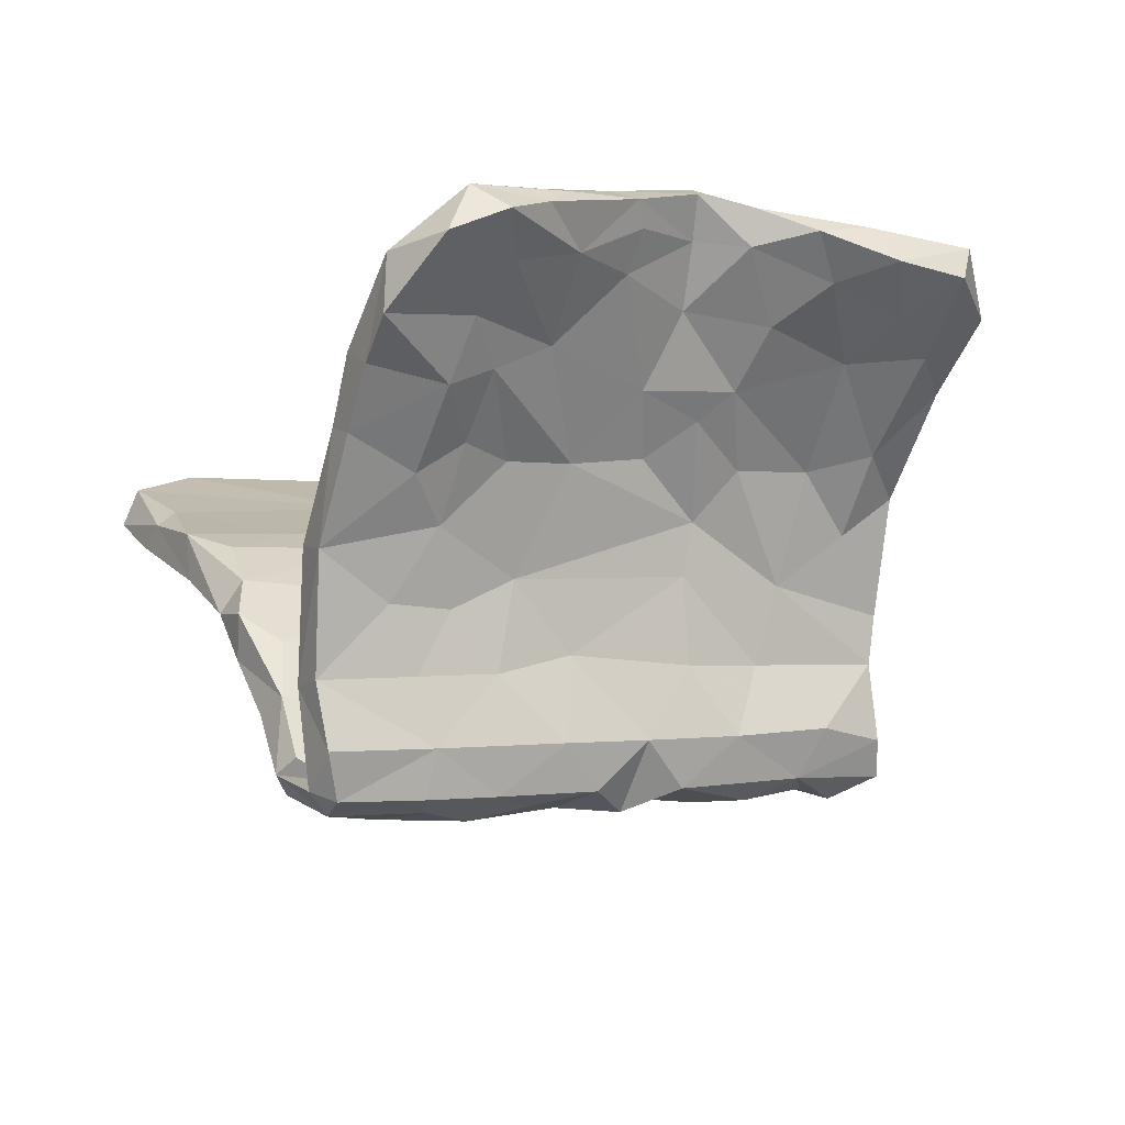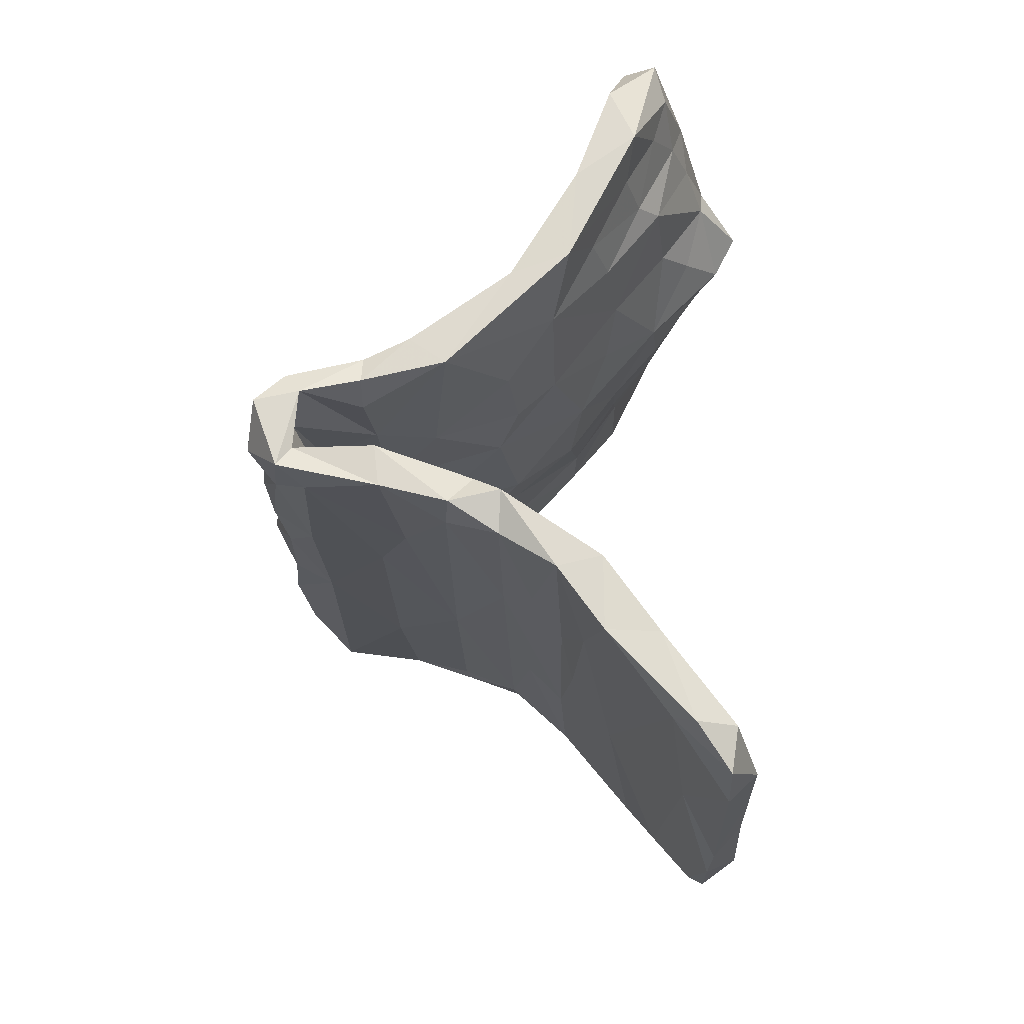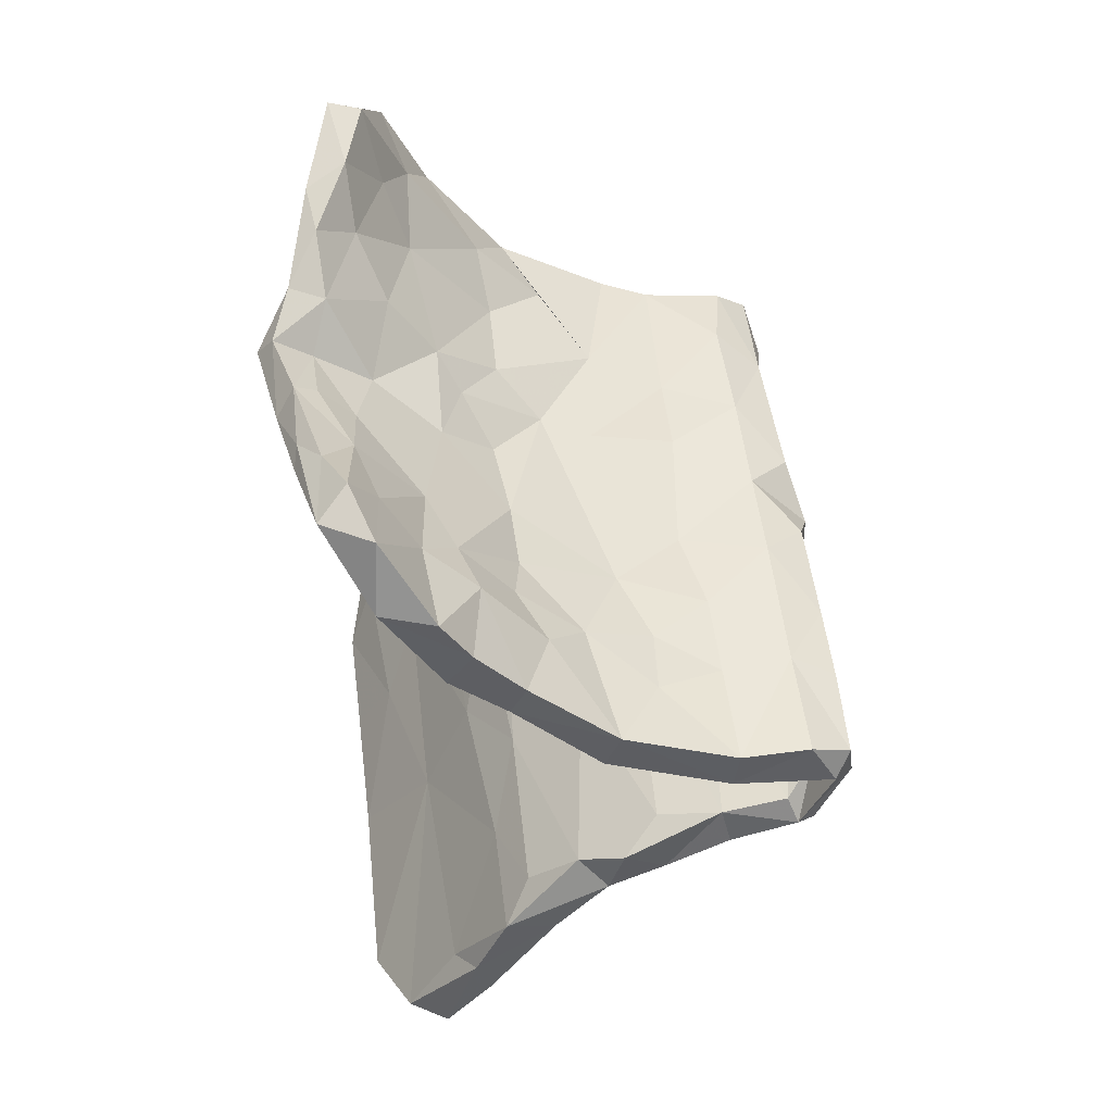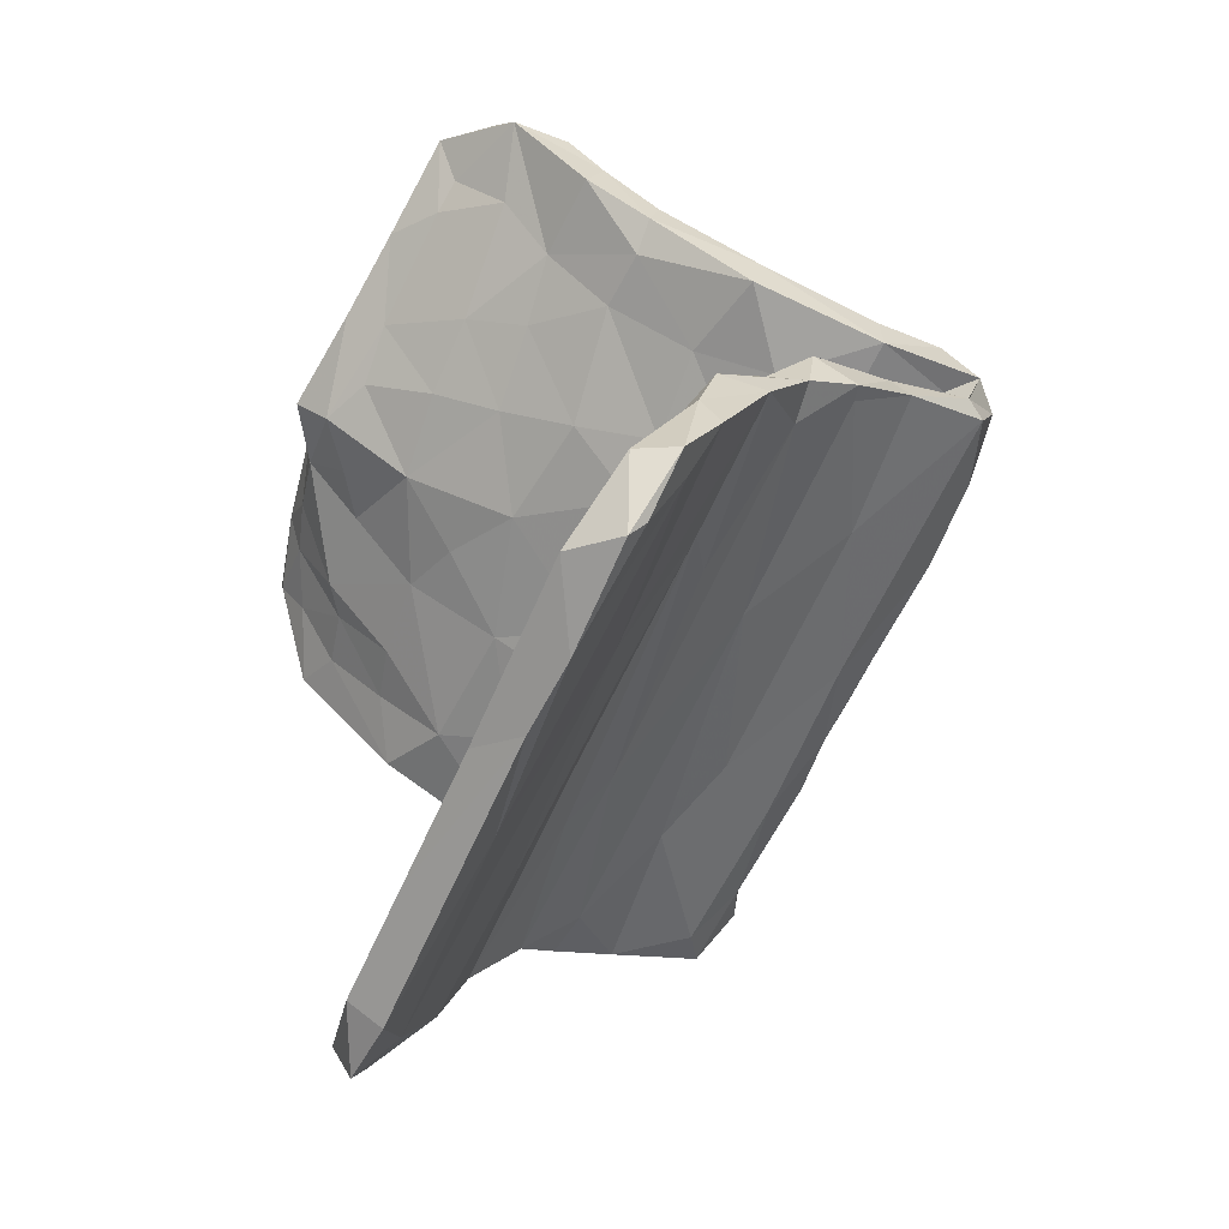
<metadata>
{"format":"obj","ext":"obj","renderer":"f3d","projection":"perspective","resolution":1024,"background":"white","views":[{"elev":71.4,"azim":169.0,"up":"+Y"},{"elev":-48.8,"azim":-87.6,"up":"+Y"},{"elev":77.8,"azim":82.6,"up":"+Y"},{"elev":-29.7,"azim":62.5,"up":"+Y"}]}
</metadata>
<code>
v 0.136 0.07185 -0.4517
v -0.3996 -0.2676 -0.459
v 0.2408 0.08477 -0.4596
v -0.05035 -0.1041 -0.4314
v 0.2984 0.225 -0.4467
v -0.2415 -0.1677 -0.4552
v 0.304 0.1708 -0.4536
v -0.4898 -0.2422 -0.4413
v -0.01654 -0.02623 -0.4672
v 0.01876 0.06423 -0.4464
v -0.3467 -0.2198 -0.442
v -0.1269 -0.02328 -0.4478
v 0.3857 0.1518 -0.4443
v 0.4563 0.2413 -0.447
v 0.1819 0.157 -0.447
v -0.1503 -0.1414 -0.448
v -0.3387 -0.1438 -0.4404
v 0.09242 -0.01793 -0.4404
v 0.4762 0.2866 -0.4134
v 0.4348 0.3007 -0.4423
v 0.4328 0.358 -0.3752
v -0.32 -0.2646 -0.4196
v -0.4323 -0.3462 -0.4023
v -0.1651 -0.07086 -0.399
v 0.4341 0.2734 -0.3743
v 0.1757 0.1056 -0.3908
v 0.03438 -0.004968 -0.3961
v -0.4017 -0.1126 -0.37
v 0.5182 0.1738 -0.3827
v 0.3075 0.1941 -0.3773
v 0.4324 0.2172 -0.3884
v -0.403 -0.21 -0.3845
v -0.1079 -0.1003 -0.3927
v -0.2638 -0.1639 -0.3874
v 0.05564 0.1408 -0.3759
v 0.0649 0.06007 -0.3805
v -0.08213 0.0592 -0.3756
v 0.1847 0.1346 -0.3749
v -0.1385 -0.1996 -0.3777
v -0.2616 -0.1179 -0.349
v -0.3733 -0.3379 -0.3598
v 0.1002 -0.06423 -0.3715
v 0.1716 0.05807 -0.3763
v 0.1329 0.02347 -0.3427
v -0.4981 -0.1905 -0.3897
v 0.2661 0.256 -0.3749
v 0.5282 0.1983 -0.3529
v -0.2404 -0.02821 -0.3754
v 0.1468 0.205 -0.2576
v 0.4902 0.2269 -0.3384
v 0.1162 0.1061 -0.2769
v -0.3176 -0.1361 -0.2491
v 0.3079 0.1322 -0.3716
v -0.07797 -0.1123 -0.243
v -0.09268 -0.01976 -0.3753
v -0.4403 -0.3125 -0.3757
v 0.02283 0.1363 -0.2287
v -0.06729 -0.1815 -0.2571
v -0.4974 -0.2319 -0.3634
v -0.2982 -0.05382 -0.2518
v 0.3681 0.2492 -0.2426
v -0.5104 -0.1687 -0.2565
v 0.2808 0.1992 -0.28
v -0.2909 -0.2104 -0.3464
v 0.3278 0.04265 -0.2604
v -0.4097 -0.3801 -0.2305
v 0.2765 0.2784 -0.2586
v -0.1776 0.02447 -0.2518
v 0.4975 0.212 -0.2306
v -0.4998 -0.2113 -0.2596
v 0.2625 0.08304 -0.2505
v -0.4456 -0.3195 -0.2368
v -0.4386 -0.2084 -0.2611
v 0.5388 0.1637 -0.2413
v -0.3606 -0.02314 -0.1282
v 0.4332 0.3674 -0.2602
v -0.2521 -0.06971 -0.1505
v -0.1866 -0.2655 -0.2036
v -0.388 -0.3468 -0.07274
v -0.1325 -0.1596 -0.16
v 0.1888 0.1626 -0.1963
v 0.5356 0.1237 -0.1407
v 0.4833 0.1753 -0.1271
v 0.4648 0.3067 -0.2471
v 0.2031 -0.07002 -0.1385
v -0.5363 -0.1489 -0.1769
v -0.1305 -0.03556 -0.2437
v 0.2045 0.2713 -0.1563
v 0.2997 0.3374 -0.1493
v 0.002741 -0.1185 -0.08165
v -0.3911 -0.404 -0.1155
v -0.3153 -0.3727 -0.1233
v 0.5637 0.1328 -0.1321
v 0.2201 0.2136 -0.1156
v -0.3948 -0.383 -0.02679
v 0.1603 -0.007116 -0.1368
v -0.3643 -0.05468 -0.01506
v -0.2308 0.01676 -0.002902
v 0.547 0.1733 -0.06581
v 0.03939 0.06866 -0.1898
v 0.3428 0.282 -0.1242
v 0.5824 0.09913 -0.0355
v 0.2488 -0.007814 -0.03365
v 0.5272 0.05853 -0.04227
v 0.3907 0.4451 -0.07534
v -0.4949 -0.04045 -0.05509
v -0.195 0.06936 -0.109
v 0.1561 0.2384 -0.01963
v -0.5157 -0.1891 -0.1159
v -0.2278 0.09495 -0.02548
v 0.1992 0.3575 -0.04342
v -0.0378 -0.2656 -0.03798
v -0.3418 -0.4346 -0.03251
v 0.4165 0.3859 -0.045
v -0.3177 0.1258 0.03954
v 0.07064 0.1713 -0.01491
v 0.3218 -0.09043 -0.002907
v 0.09408 0.229 -0.1114
v 0.1357 0.4324 0.05917
v 0.5347 0.1205 0.009296
v -0.09232 -0.3308 0.0145
v -0.1316 0.04234 -0.04091
v -0.3321 -0.5076 0.06244
v -0.4691 -0.01716 0.06783
v -0.442 0.06396 0.03686
v -0.2584 0.06647 0.06513
v 0.3138 0.5561 0.06163
v -0.5943 -0.04793 -0.00175
v 0.277 0.3329 -0.01566
v -0.06434 -0.2065 -0.003106
v 0.3361 0.5135 0.09113
v 0.2222 0.4512 0.01641
v -0.5622 0.058 0.04547
v 0.6299 0.02149 0.05966
v 0.02959 -0.2036 0.06478
v -0.0323 0.2826 0.04818
v 0.6222 0.03069 0.1416
v 0.4046 -0.09246 0.0552
v 0.07362 0.353 0.04585
v -0.3405 -0.4949 0.1397
v 0.02677 -0.3082 0.06395
v -0.3282 -0.4006 0.05912
v -0.1566 0.2062 0.06248
v -0.6097 -0.01629 0.1002
v -0.2572 0.223 0.1036
v 0.5474 0.05157 0.09509
v 0.1473 0.5533 0.1113
v 0.2911 -0.08817 0.09153
v 0.2149 0.4197 0.1014
v 0.2001 -0.2442 0.08011
v 0.3278 -0.2669 0.1466
v -0.09241 0.1928 0.1153
v 0.07668 0.2784 0.09031
v -0.661 0.2055 0.1489
v -0.09964 -0.4485 0.1035
v -0.1896 -0.3832 0.1204
v -0.3271 0.2443 0.1357
v -0.6855 0.1121 0.1166
v 0.268 0.6377 0.1349
v 0.07264 0.5167 0.1392
v 0.452 -0.06398 0.1416
v -0.2782 -0.6048 0.1383
v -0.5544 0.07858 0.142
v 0.3015 0.4645 0.09529
v -0.5223 0.2172 0.1597
v 0.02851 -0.2528 0.1134
v 0.2092 -0.2294 0.1674
v 0.2281 0.7079 0.1791
v 0.2924 0.5881 0.1798
v -0.02588 0.4687 0.1802
v 0.6472 -0.1074 0.2372
v 0.08847 0.6123 0.1917
v -0.7209 0.1709 0.2203
v -0.3414 0.1783 0.183
v -0.2015 0.2902 0.2572
v 0.08797 0.4363 0.1801
v -0.2709 -0.6066 0.2309
v -0.4702 0.1187 0.1685
v 0.7088 -0.1136 0.1821
v -0.3988 0.3249 0.2048
v -0.1627 -0.6972 0.2443
v -0.1711 0.3043 0.1434
v 0.6943 -0.2071 0.2311
v -0.2296 0.1878 0.1633
v -0.6282 0.1693 0.2054
v 0.6775 -0.06508 0.2019
v -0.01531 0.334 0.1787
v 0.01082 0.4731 0.2556
v -0.6188 0.287 0.1905
v -0.7586 0.2534 0.1796
v -0.7425 0.363 0.264
v -0.5075 0.3701 0.2426
v -0.09986 -0.4422 0.1876
v -0.6175 0.4074 0.245
v -0.5453 0.2071 0.2283
v 0.2036 -0.5349 0.2708
v -0.256 0.3627 0.2441
v 0.166 0.5236 0.1845
v -0.1668 0.4828 0.2724
v 0.207 0.7318 0.2668
v -0.02104 -0.4992 0.2531
v 0.1389 0.6234 0.249
v 0.3158 -0.3161 0.2559
v 0.751 -0.2015 0.2658
v -0.6474 0.2696 0.2572
v -0.08793 0.3842 0.2644
v -0.1974 -0.7389 0.2804
v -0.7189 0.3761 0.2088
v 0.01531 0.6683 0.2448
v -0.5039 0.2408 0.2642
v -0.3778 0.4407 0.3007
v -0.1336 -0.6799 0.3351
v -0.6915 0.3274 0.2811
v 0.7056 -0.3023 0.2968
v -0.1708 -0.7276 0.3483
v -0.09171 0.5859 0.2762
v 0.0121 0.77 0.2839
v 0.1136 0.7997 0.2517
v 0.5401 -0.43 0.3238
v -0.3702 0.2979 0.2753
v -0.5791 0.3419 0.2954
v -0.01635 -0.752 0.3347
v 0.06985 0.6937 0.3069
v -0.4912 0.4516 0.3032
v -0.1249 -0.7896 0.3361
v 0.4249 -0.4916 0.3315
v -0.1819 0.4332 0.3464
v -0.5016 0.3833 0.3238
v -0.401 0.4043 0.3521
v 0.1107 -0.5164 0.3148
v -0.05361 0.6902 0.3216
v 0.03353 0.6499 0.3196
v -0.03592 -0.7114 0.3845
v -0.2872 0.4334 0.3314
v -0.5809 0.4056 0.3139
v 0.06746 0.7687 0.3352
v -0.3156 0.3463 0.3236
v -0.2031 0.5269 0.3261
v -0.2017 0.5655 0.3595
v 0.3477 -0.487 0.3804
v 0.7003 -0.3255 0.3227
v 0.7159 -0.2036 0.3283
v 0.6273 -0.3283 0.3841
v 0.1401 -0.6084 0.3823
v -0.396 0.463 0.3573
v -0.1159 0.5121 0.3436
v -0.04876 0.6441 0.3672
v -0.09137 0.6334 0.3602
v -0.2559 0.3987 0.3821
v -0.1611 0.5434 0.3926
v -0.3061 0.4825 0.3902
v -0.3018 0.4439 0.4187
f 246 247 250
f 244 240 230
f 224 245 211
f 224 235 245
f 228 229 245
f 229 220 237
f 230 233 244
f 222 226 244
f 245 235 228
f 210 220 229
f 228 210 229
f 230 212 233
f 221 228 235
f 213 221 235
f 222 244 233
f 235 191 213
f 212 215 233
f 181 222 225
f 225 222 233
f 215 225 233
f 247 248 250
f 248 239 250
f 227 246 249
f 249 246 250
f 239 251 250
f 250 251 252
f 252 249 250
f 234 211 251
f 229 249 252
f 251 245 252
f 245 229 252
f 229 237 249
f 19 21 84
f 8 2 23
f 8 23 59
f 45 8 59
f 17 8 45
f 2 22 23
f 2 11 22
f 17 2 8
f 11 2 17
f 17 45 28
f 11 6 22
f 22 6 16
f 11 17 6
f 12 6 17
f 12 16 6
f 17 48 12
f 39 16 4
f 16 12 4
f 12 9 4
f 9 18 4
f 9 10 18
f 9 37 10
f 9 12 37
f 4 18 42
f 10 1 18
f 1 10 15
f 18 3 42
f 18 1 3
f 3 1 15
f 7 3 15
f 5 15 46
f 7 15 5
f 3 13 29
f 7 13 3
f 7 14 13
f 14 5 20
f 7 5 14
f 20 5 46
f 29 14 47
f 14 19 47
f 13 14 29
f 19 25 31
f 14 20 19
f 19 20 21
f 20 46 21
f 157 180 197
f 181 151 196
f 174 184 175
f 157 197 182
f 196 151 183
f 167 201 203
f 184 152 175
f 175 187 206
f 175 152 187
f 170 182 199
f 161 167 203
f 176 188 187
f 172 170 209
f 172 160 170
f 176 198 188
f 198 164 169
f 147 172 168
f 218 168 172
f 179 204 183
f 179 134 186
f 131 159 169
f 169 159 200
f 159 168 200
f 145 157 182
f 153 176 187
f 137 171 186
f 203 201 230
f 220 175 237
f 206 188 246
f 203 240 243
f 218 217 236
f 243 241 242
f 223 200 236
f 232 223 236
f 219 241 243
f 217 216 231
f 236 217 231
f 236 231 248
f 232 236 247
f 248 247 236
f 248 231 239
f 246 188 232
f 246 232 247
f 242 203 243
f 226 219 243
f 199 238 216
f 231 216 239
f 239 216 238
f 240 226 243
f 227 206 246
f 199 234 238
f 238 234 239
f 203 230 240
f 239 234 251
f 175 227 249
f 237 175 249
f 244 226 240
f 211 197 180
f 197 211 234
f 199 197 234
f 175 206 227
f 182 197 199
f 226 196 219
f 196 183 219
f 170 216 209
f 217 209 216
f 219 214 241
f 171 203 242
f 188 202 232
f 202 223 232
f 219 183 214
f 202 200 223
f 209 217 218
f 241 204 242
f 214 204 241
f 183 204 214
f 206 187 188
f 170 199 216
f 161 203 171
f 188 198 202
f 198 200 202
f 218 172 209
f 81 61 94
f 94 61 101
f 93 69 99
f 82 74 93
f 74 69 93
f 84 105 114
f 84 76 105
f 101 84 114
f 76 89 105
f 70 73 109
f 86 70 109
f 62 70 86
f 73 52 109
f 62 86 75
f 60 62 75
f 54 72 80
f 52 87 77
f 57 68 107
f 65 85 58
f 71 54 96
f 49 57 118
f 88 49 118
f 67 88 89
f 61 84 101
f 56 66 72
f 54 64 72
f 71 44 54
f 53 44 71
f 165 157 125
f 115 125 157
f 94 129 108
f 117 134 138
f 111 119 132
f 111 118 139
f 111 139 119
f 116 108 153
f 112 104 117
f 118 136 139
f 110 143 136
f 118 110 136
f 116 152 122
f 103 130 135
f 112 117 138
f 103 90 130
f 121 112 138
f 121 138 141
f 110 75 115
f 115 75 125
f 97 98 126
f 113 112 121
f 130 79 142
f 125 106 133
f 113 121 123
f 128 109 144
f 106 128 133
f 109 97 124
f 109 124 144
f 79 95 142
f 95 113 123
f 135 156 166
f 142 156 135
f 130 142 135
f 155 141 150
f 110 115 145
f 143 110 145
f 122 152 126
f 141 138 150
f 136 143 182
f 148 135 166
f 152 116 153
f 150 138 151
f 120 103 148
f 120 148 146
f 129 164 149
f 127 132 147
f 134 102 137
f 120 146 137
f 102 120 137
f 97 126 124
f 98 122 126
f 103 135 148
f 108 149 153
f 108 129 149
f 114 131 164
f 65 82 85
f 81 63 61
f 67 49 88
f 65 74 82
f 69 71 96
f 69 96 83
f 76 67 89
f 74 47 69
f 23 66 56
f 59 70 62
f 59 73 70
f 45 59 62
f 62 60 28
f 66 41 78
f 41 58 78
f 48 28 60
f 68 48 60
f 37 68 57
f 49 35 57
f 58 42 65
f 53 43 44
f 42 29 65
f 67 46 49
f 69 50 71
f 50 53 71
f 46 67 76
f 29 74 65
f 74 29 47
f 47 50 69
f 25 84 61
f 84 21 76
f 23 41 66
f 38 30 63
f 30 25 61
f 21 46 76
f 117 104 134
f 26 27 43
f 27 36 55
f 22 16 39
f 23 22 41
f 19 84 25
f 47 19 31
f 47 31 50
f 30 31 25
f 31 53 50
f 31 30 53
f 30 26 53
f 3 29 42
f 26 43 53
f 35 15 10
f 15 35 46
f 46 35 49
f 36 27 26
f 36 26 38
f 43 27 44
f 10 37 35
f 35 37 57
f 27 33 44
f 44 33 54
f 37 12 48
f 27 55 33
f 4 42 39
f 39 42 58
f 37 48 68
f 24 33 55
f 48 17 28
f 33 24 34
f 33 34 64
f 54 33 64
f 41 39 58
f 41 22 39
f 64 34 32
f 251 211 245
f 28 45 62
f 59 52 73
f 32 56 64
f 64 56 72
f 59 23 56
f 56 32 59
f 59 32 52
f 104 102 134
f 102 99 120
f 129 114 164
f 105 127 131
f 127 105 132
f 114 105 131
f 91 113 95
f 79 91 95
f 91 92 113
f 109 77 97
f 75 106 125
f 92 112 113
f 80 79 90
f 97 77 98
f 90 79 130
f 107 75 110
f 92 85 112
f 98 77 122
f 116 122 100
f 81 116 100
f 118 107 110
f 96 90 103
f 85 104 112
f 81 94 116
f 116 94 108
f 111 88 118
f 105 111 132
f 86 109 128
f 96 103 83
f 186 242 204
f 186 171 242
f 168 218 200
f 177 162 207
f 140 162 177
f 190 158 173
f 208 154 190
f 190 173 191
f 208 190 191
f 193 140 177
f 163 195 185
f 154 208 189
f 193 177 201
f 195 163 178
f 189 208 194
f 178 174 210
f 178 210 195
f 180 165 192
f 165 189 192
f 210 174 220
f 167 193 201
f 220 174 175
f 179 186 204
f 198 169 200
f 144 185 173
f 154 189 165
f 211 192 224
f 211 180 192
f 196 226 222
f 192 194 224
f 224 194 235
f 195 210 221
f 228 221 210
f 194 208 191
f 194 191 235
f 192 189 194
f 213 205 221
f 221 205 195
f 201 212 230
f 181 196 222
f 205 185 195
f 205 173 185
f 177 212 201
f 173 213 191
f 173 205 213
f 177 207 215
f 212 177 215
f 162 181 207
f 207 181 225
f 215 207 225
f 218 236 200
f 85 82 104
f 129 94 101
f 89 88 111
f 99 83 120
f 83 103 120
f 129 101 114
f 89 111 105
f 82 93 104
f 104 93 102
f 93 99 102
f 72 66 91
f 91 66 92
f 72 91 79
f 86 128 75
f 66 78 92
f 80 72 79
f 75 128 106
f 52 77 109
f 92 78 85
f 107 60 75
f 107 68 60
f 78 58 85
f 77 87 122
f 96 80 90
f 54 80 96
f 87 100 122
f 57 107 118
f 100 51 81
f 99 69 83
f 160 136 170
f 139 136 160
f 183 151 179
f 161 148 167
f 119 139 160
f 146 148 161
f 153 149 176
f 119 160 147
f 176 149 198
f 132 119 147
f 147 160 172
f 151 134 179
f 171 137 161
f 146 161 137
f 149 164 198
f 134 137 186
f 164 131 169
f 131 127 159
f 127 147 159
f 159 147 168
f 140 123 162
f 123 155 162
f 142 140 156
f 142 95 140
f 95 123 140
f 128 144 158
f 133 128 158
f 141 155 123
f 123 121 141
f 151 138 134
f 145 115 157
f 163 144 124
f 136 182 170
f 153 187 152
f 148 166 167
f 143 145 182
f 126 152 184
f 126 184 174
f 166 156 193
f 166 193 167
f 155 150 151
f 157 165 180
f 155 151 181
f 124 126 174
f 124 174 178
f 125 133 165
f 178 163 124
f 162 155 181
f 165 133 154
f 156 140 193
f 133 158 154
f 154 158 190
f 158 144 173
f 144 163 185
f 30 61 63
f 32 34 40
f 32 40 52
f 34 24 40
f 40 55 87
f 40 24 55
f 52 40 87
f 36 38 51
f 26 30 38
f 55 51 87
f 55 36 51
f 51 63 81
f 51 38 63
f 87 51 100

</code>
